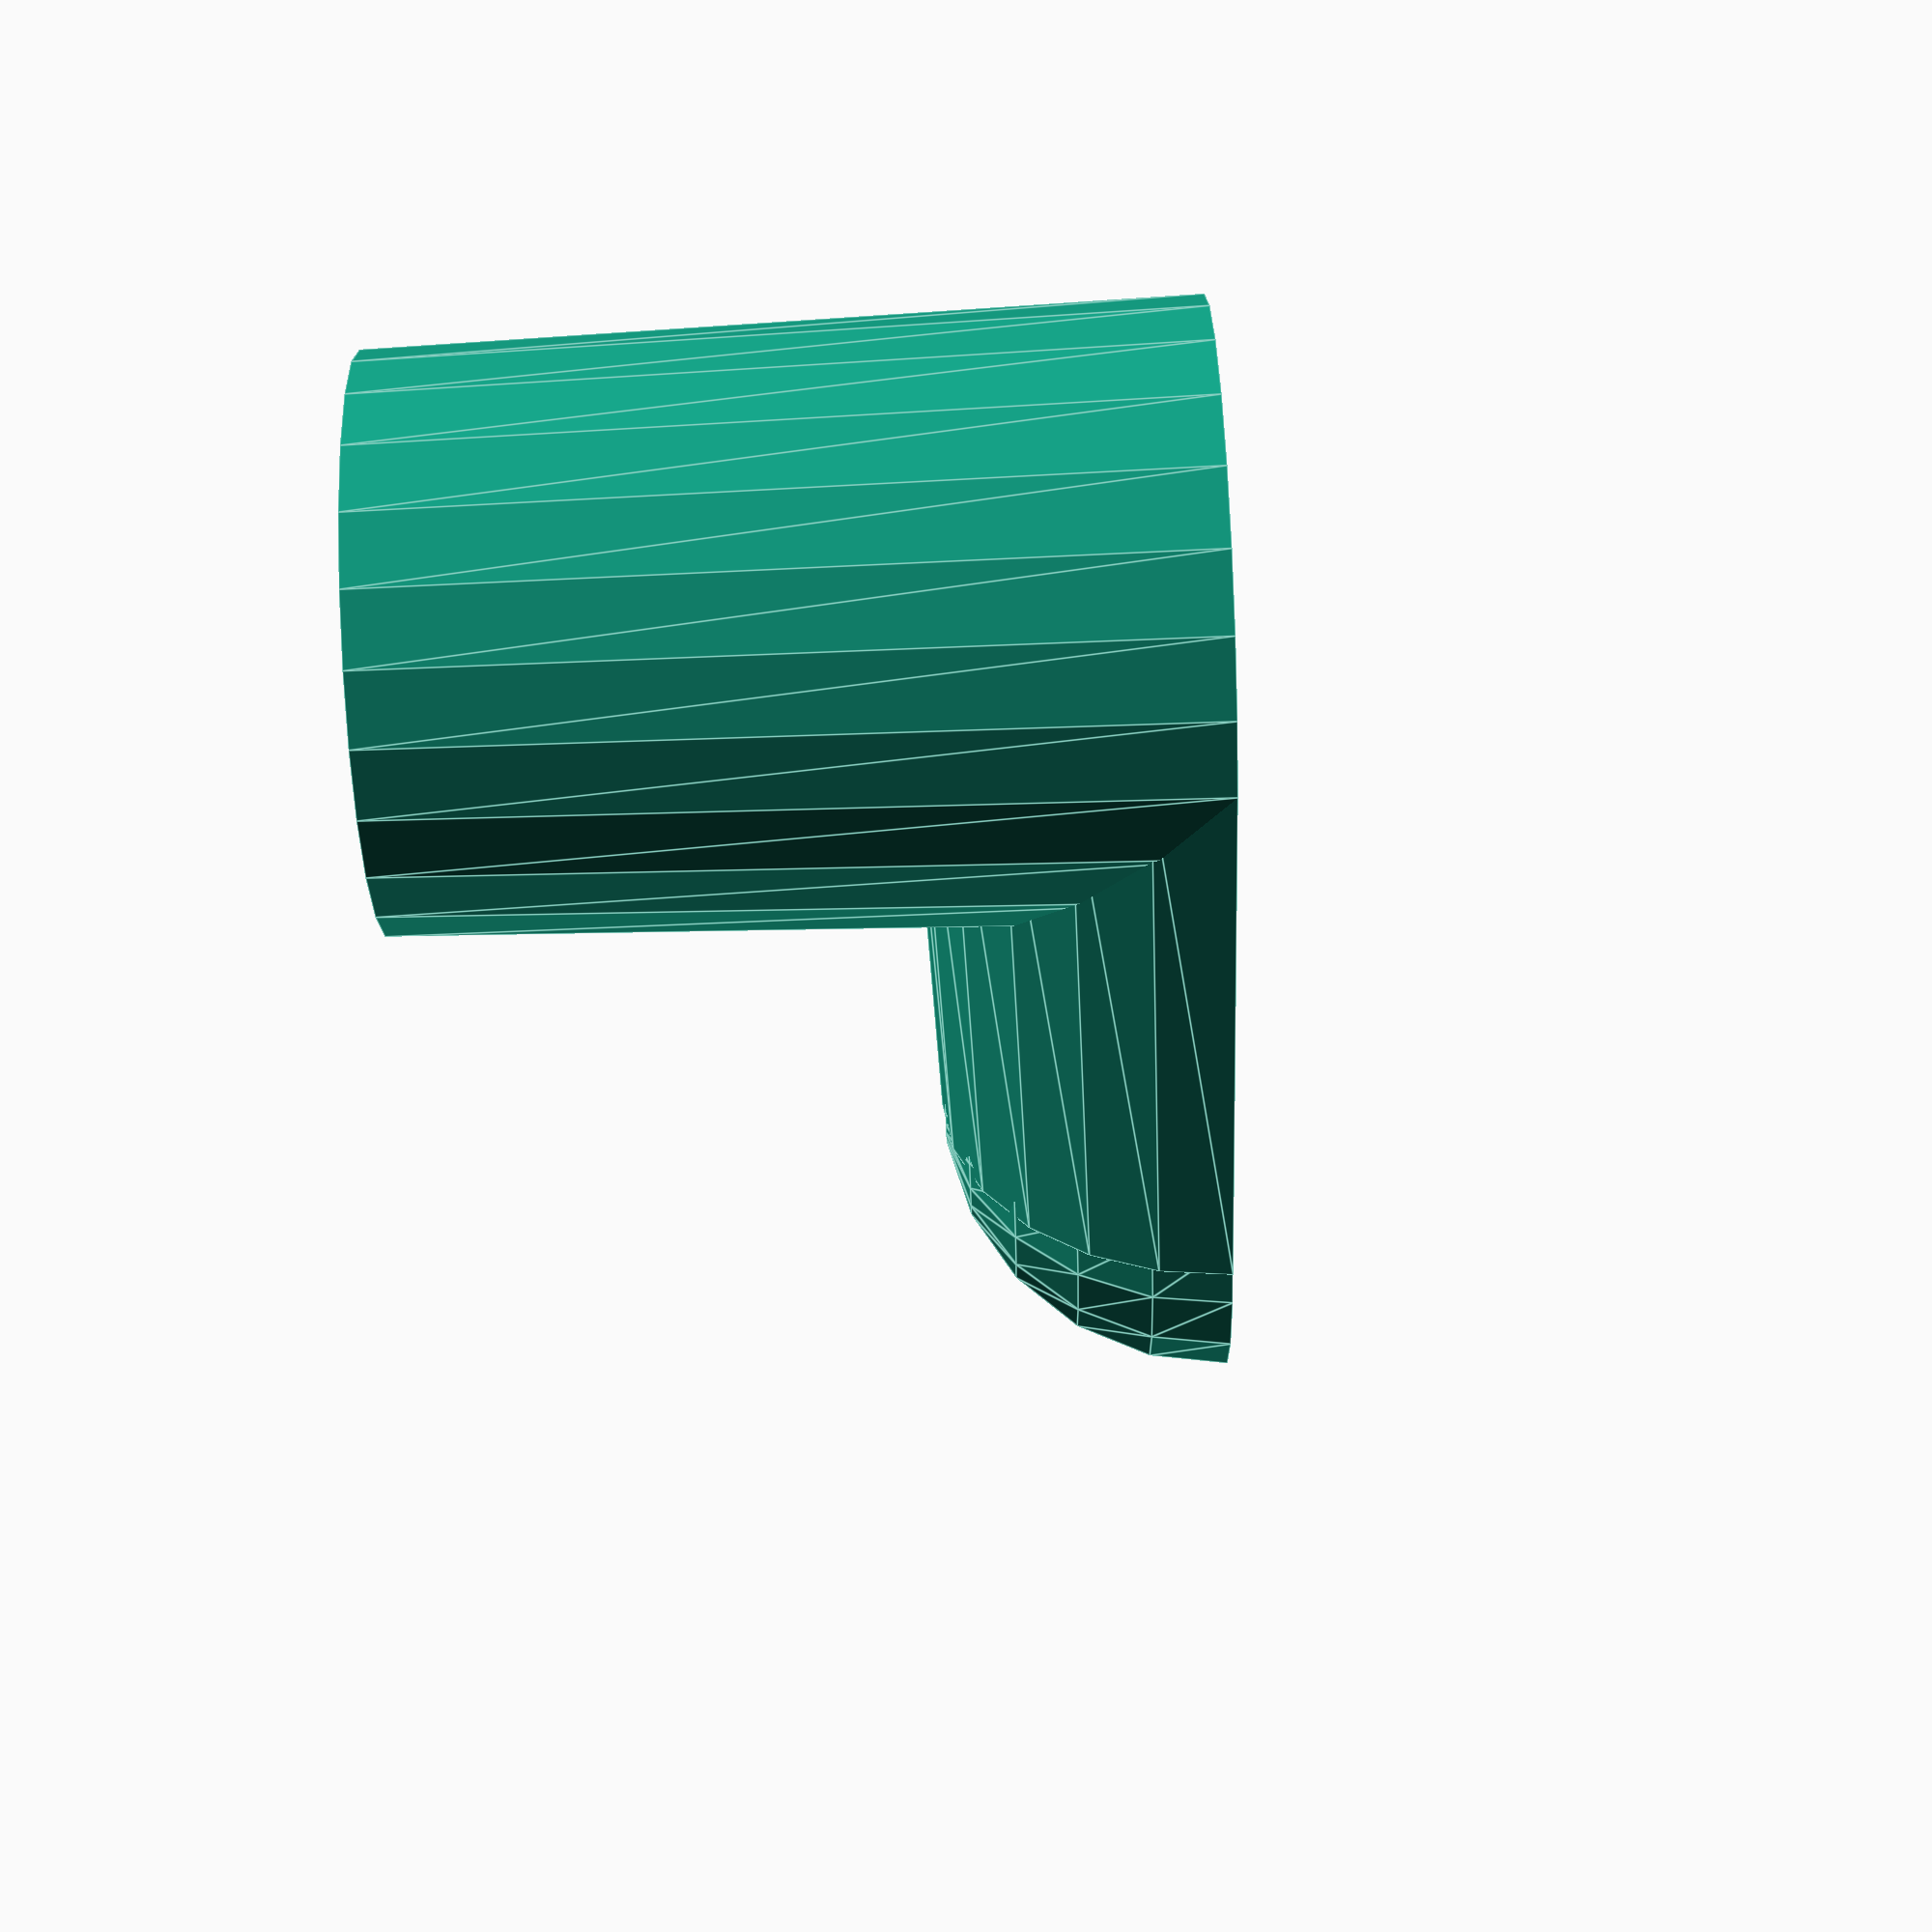
<openscad>
difference() {

union() {
    intersection() {
sphere(d=14);
translate([6,0,7.5])
cube(15,center=true);
}

difference() {
translate([-15,0,0])
rotate([0,90,0])
cylinder(d1=15, d2=14, h=15);

translate([-10,0,-4])
cube([25,21,8], center=true);
}


translate([-15,0,0])

cylinder(d1=15, d2=14, h=20);

}


   translate([-15,0,1]) 
   cylinder(d1=14,d2=13,h=19.5);
}
</openscad>
<views>
elev=96.9 azim=225.4 roll=92.4 proj=p view=edges
</views>
